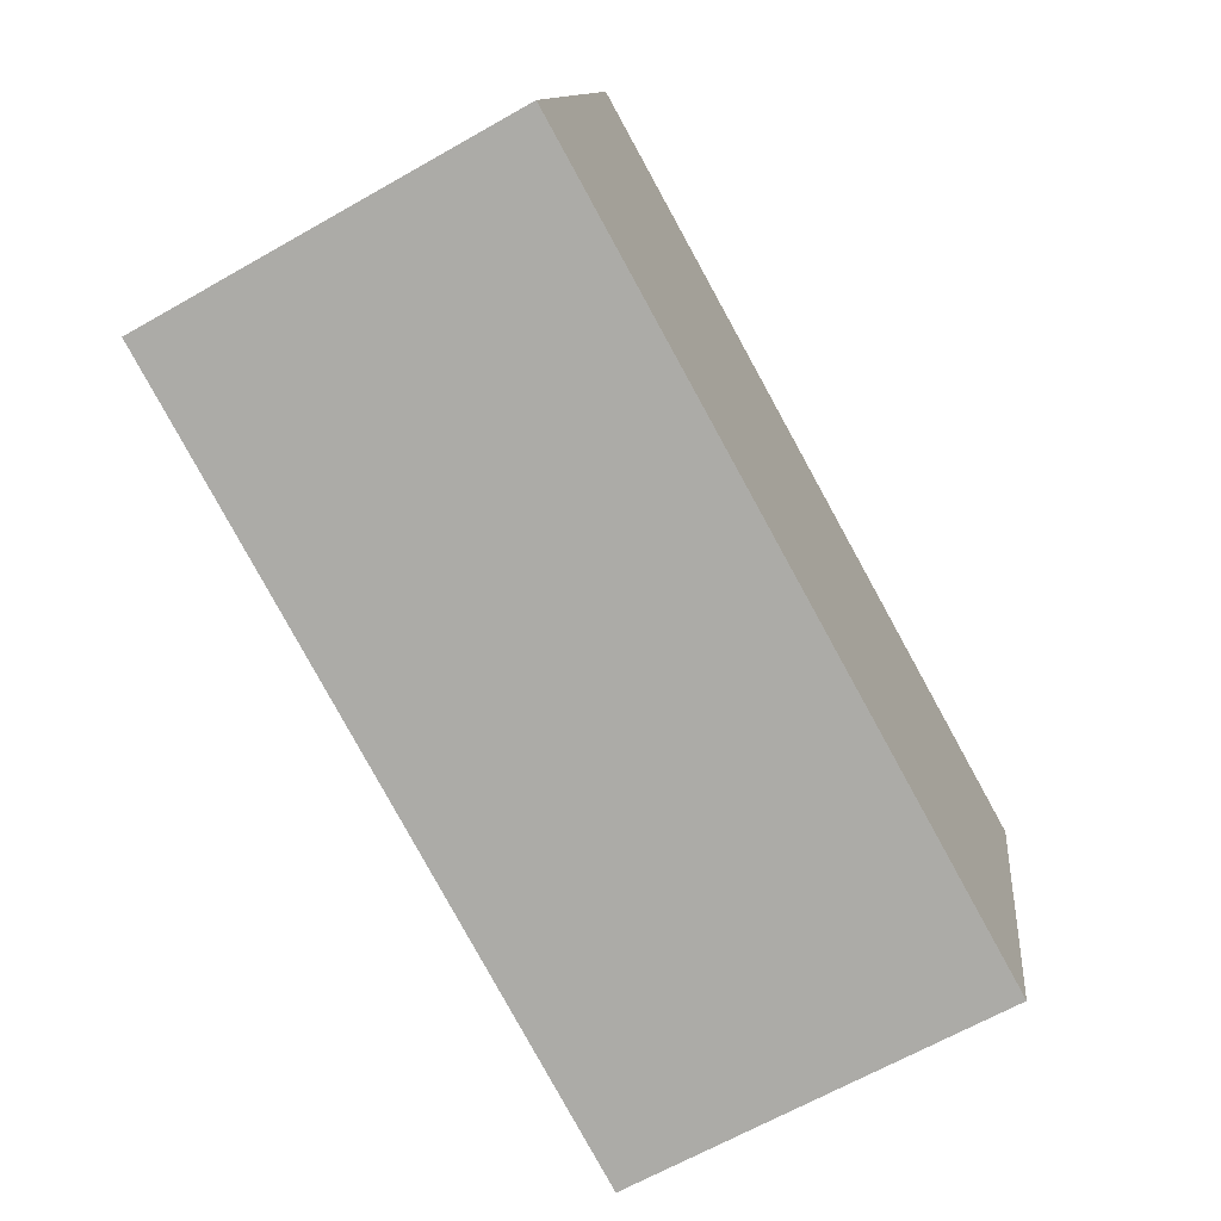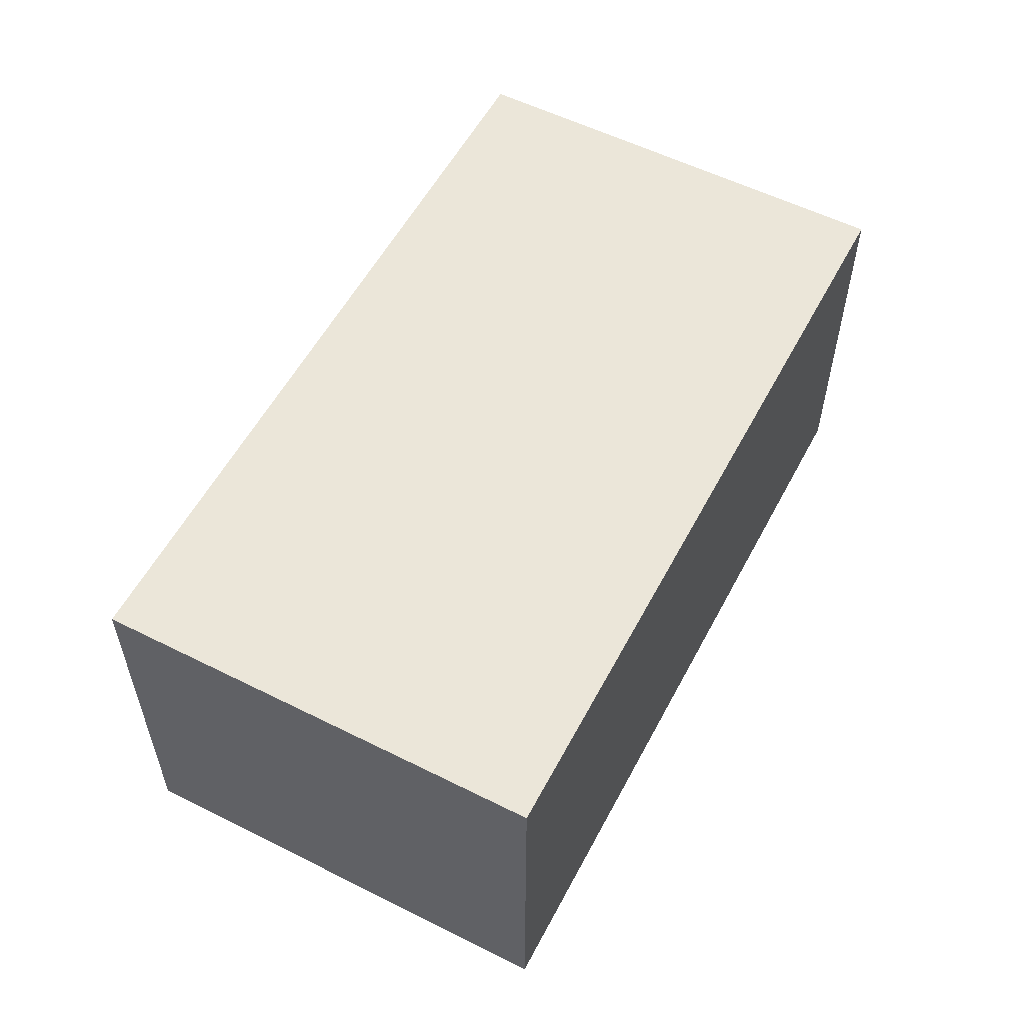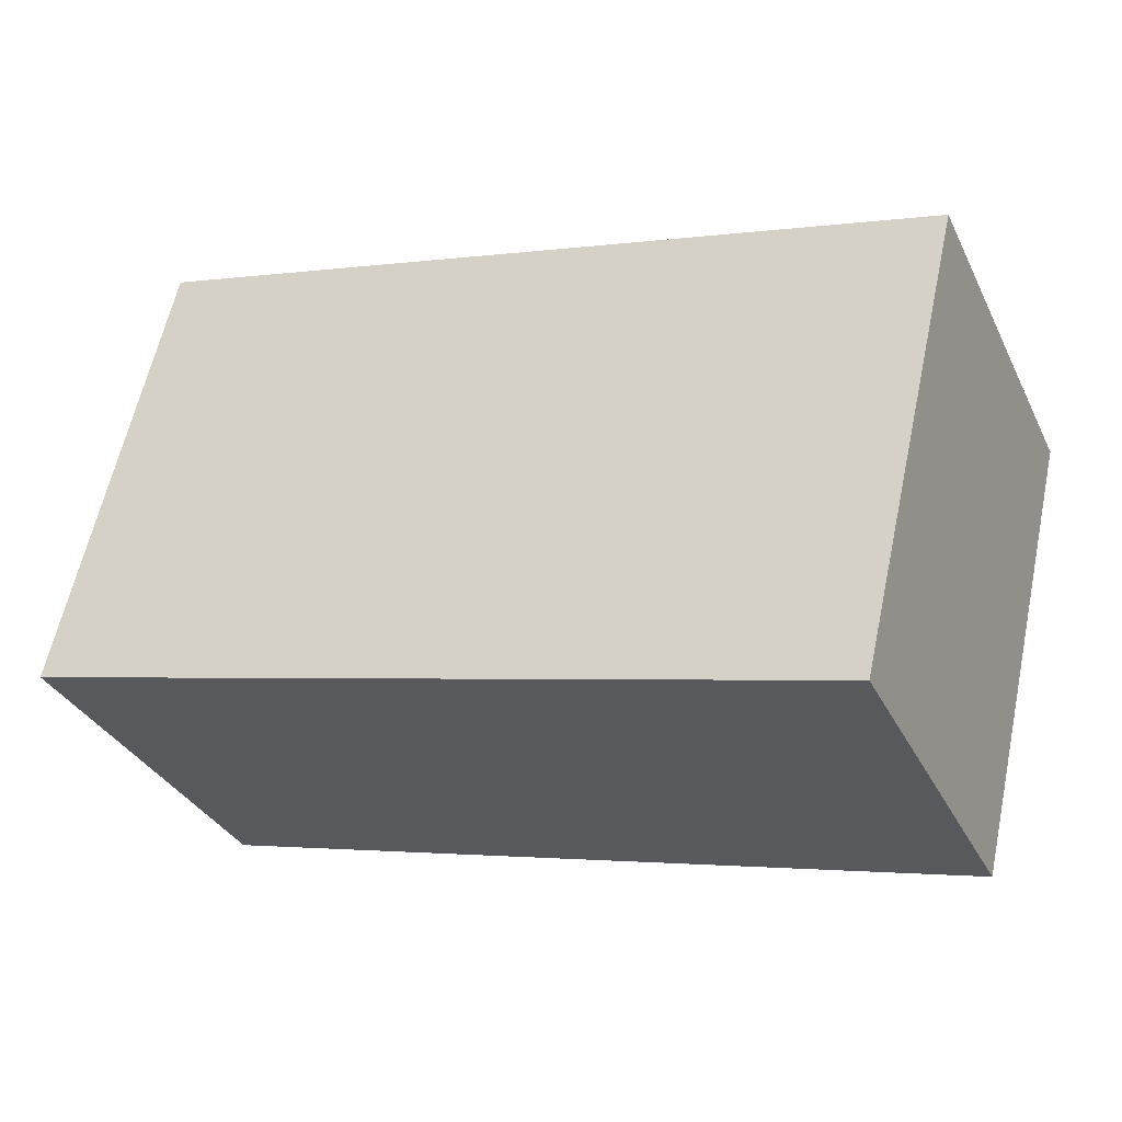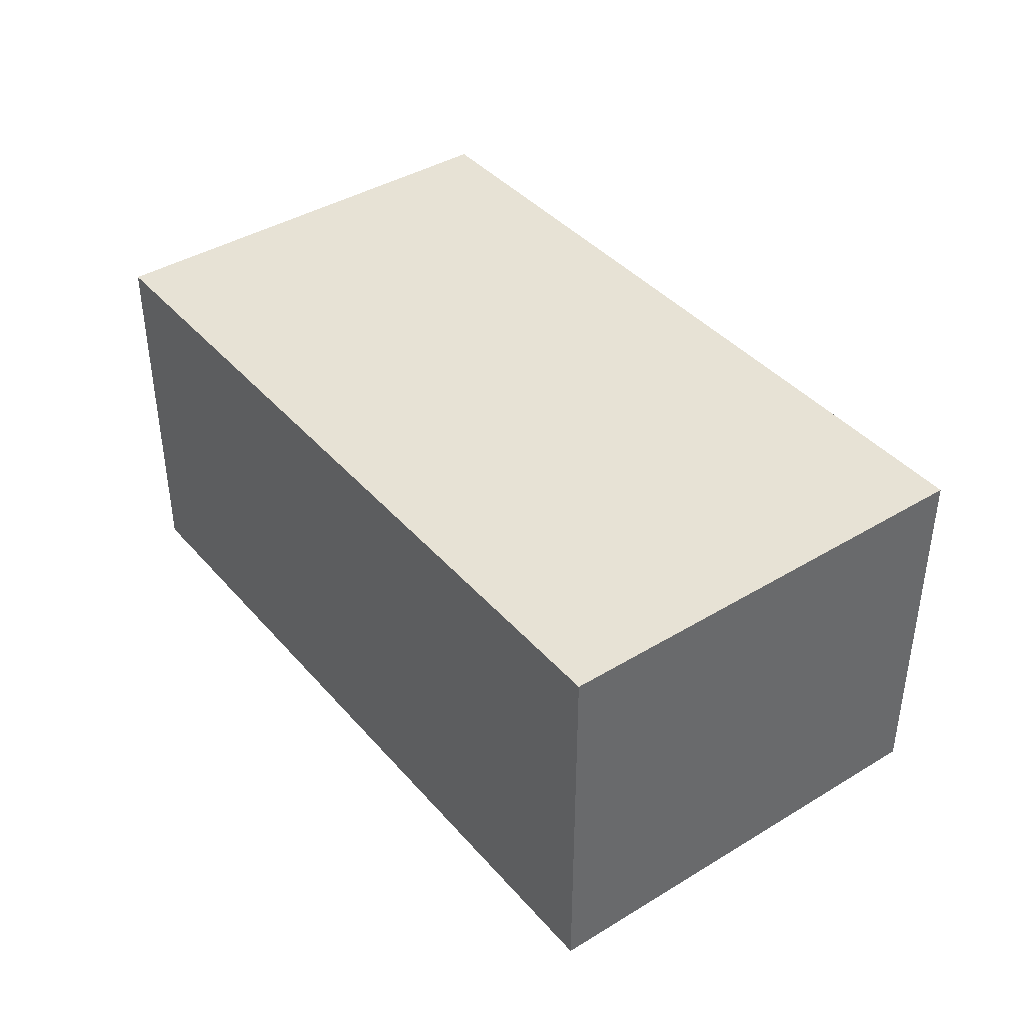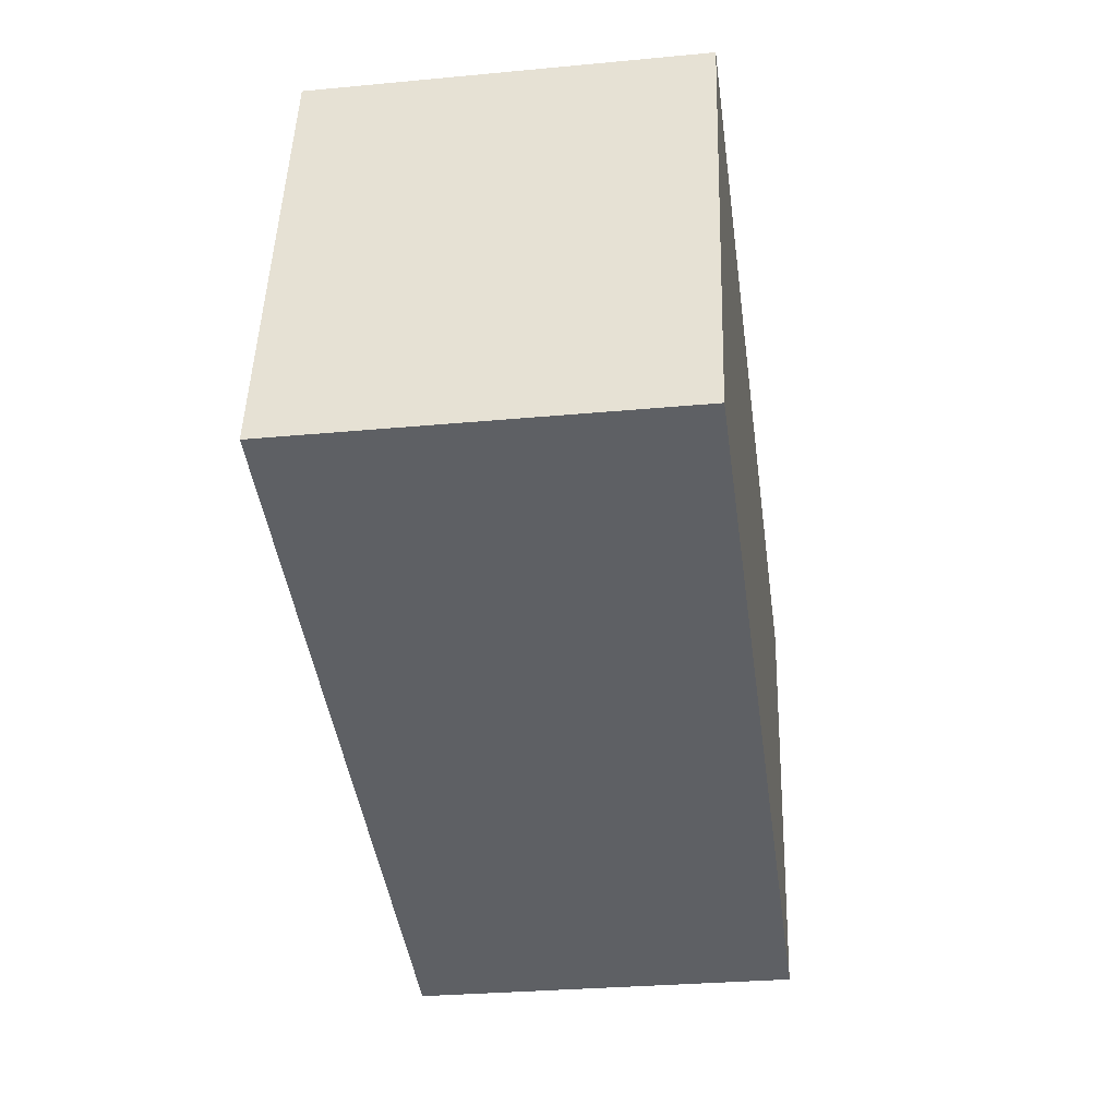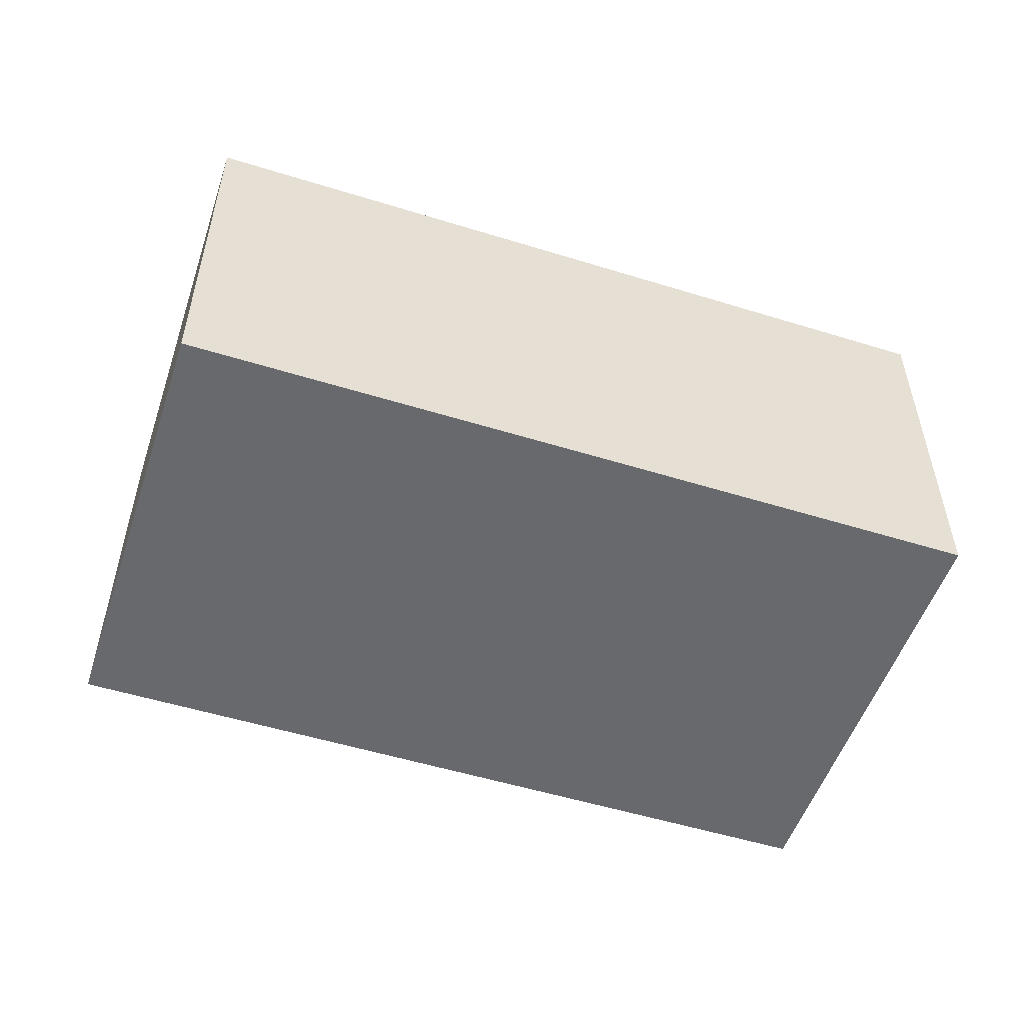
<metadata>
{"format":"obj","ext":"obj","renderer":"f3d","projection":"perspective","resolution":1024,"background":"white","views":[{"elev":-66.0,"azim":-60.3,"up":"+Z"},{"elev":56.2,"azim":131.0,"up":"+Y"},{"elev":-33.4,"azim":23.2,"up":"+Z"},{"elev":40.5,"azim":-113.4,"up":"+Y"},{"elev":-29.5,"azim":-82.1,"up":"+Z"},{"elev":-52.8,"azim":-5.1,"up":"+Y"}]}
</metadata>
<code>
v  4.022 1.936 -0.95
v  0.535 1.936 2.263
v  4.557 1.936 1.312
v  0 1.936 1.185e-16
v  4.557 -8.034e-17 1.312
v  4.022 5.817e-17 -0.95
v  0 0 0
v  0.535 -1.386e-16 2.263
g defaultobject
f 1 2 3
f 2 1 4
f 5 1 3
f 1 5 6
f 6 4 1
f 4 6 7
f 7 2 4
f 2 7 8
f 8 3 2
f 3 8 5
f 8 6 5
f 6 8 7

</code>
